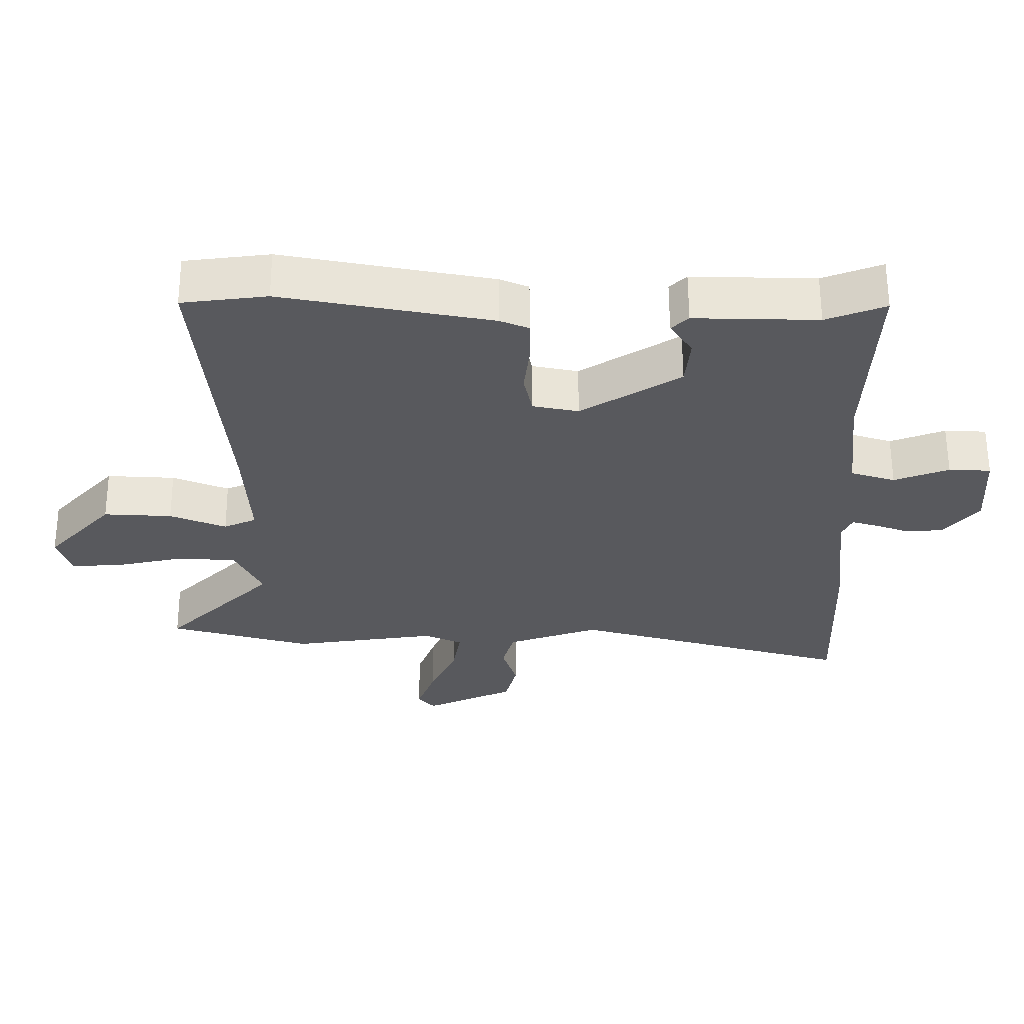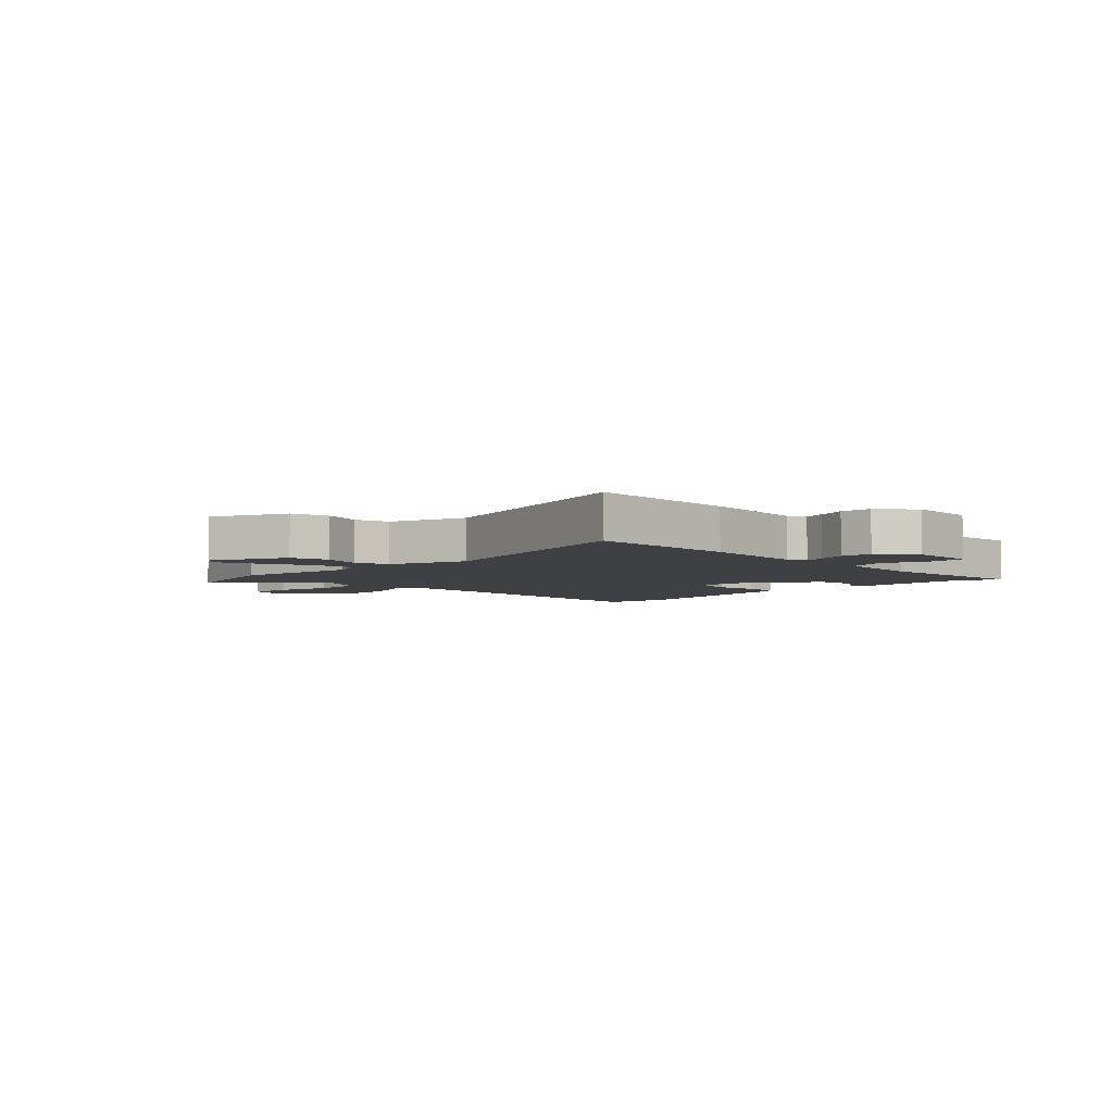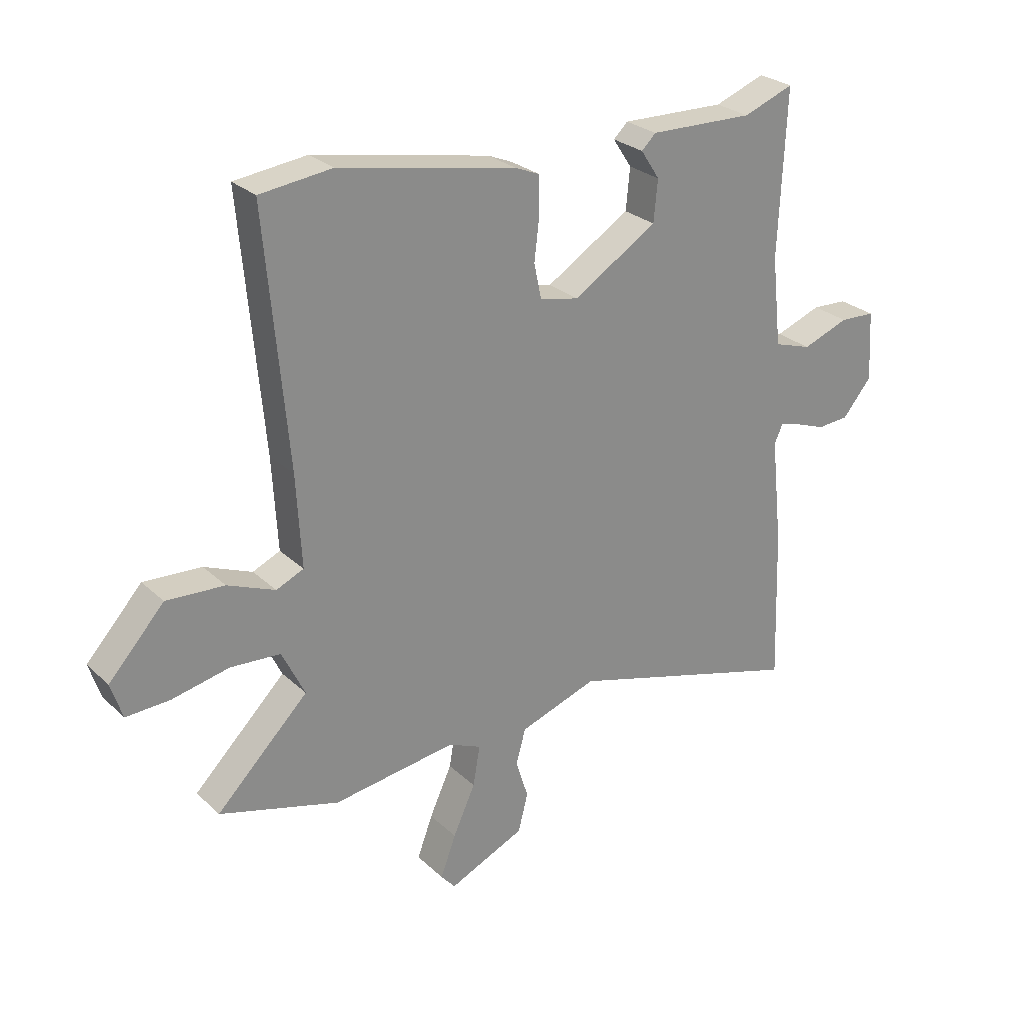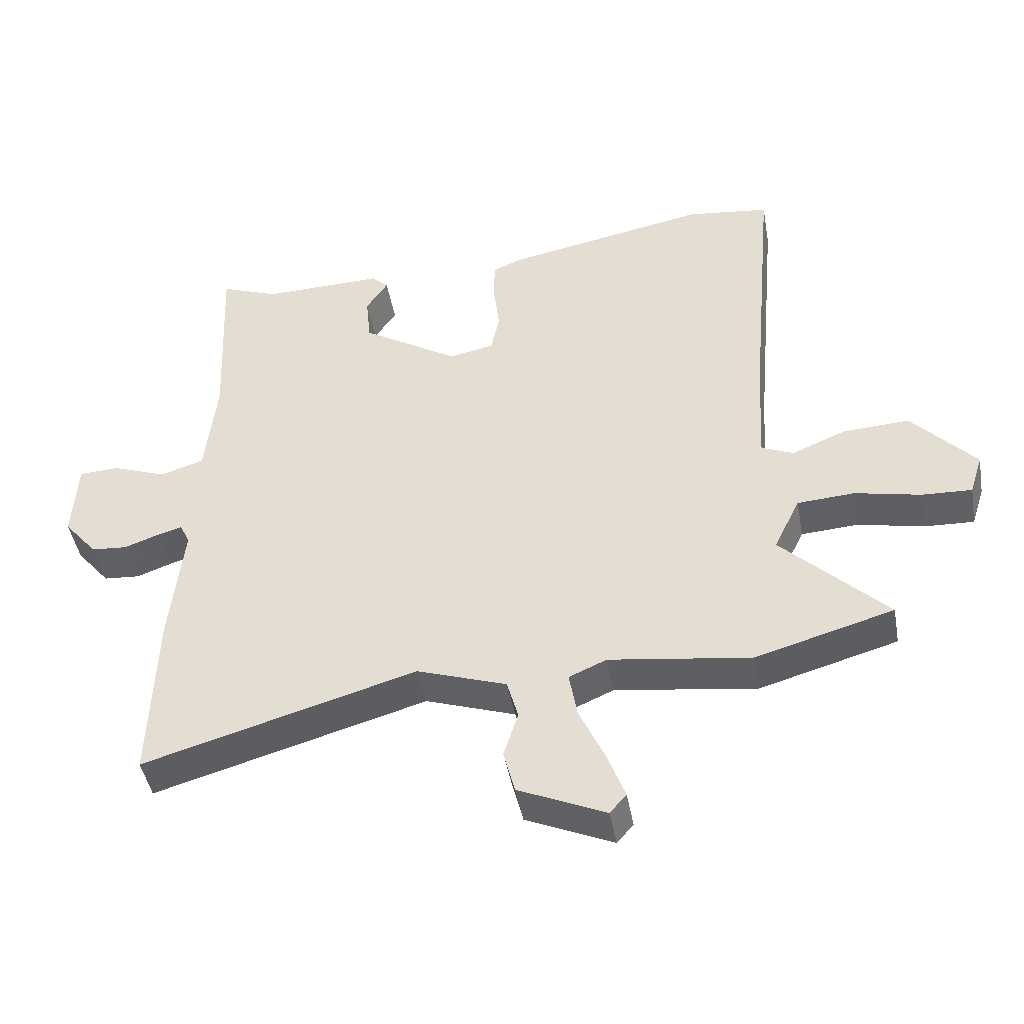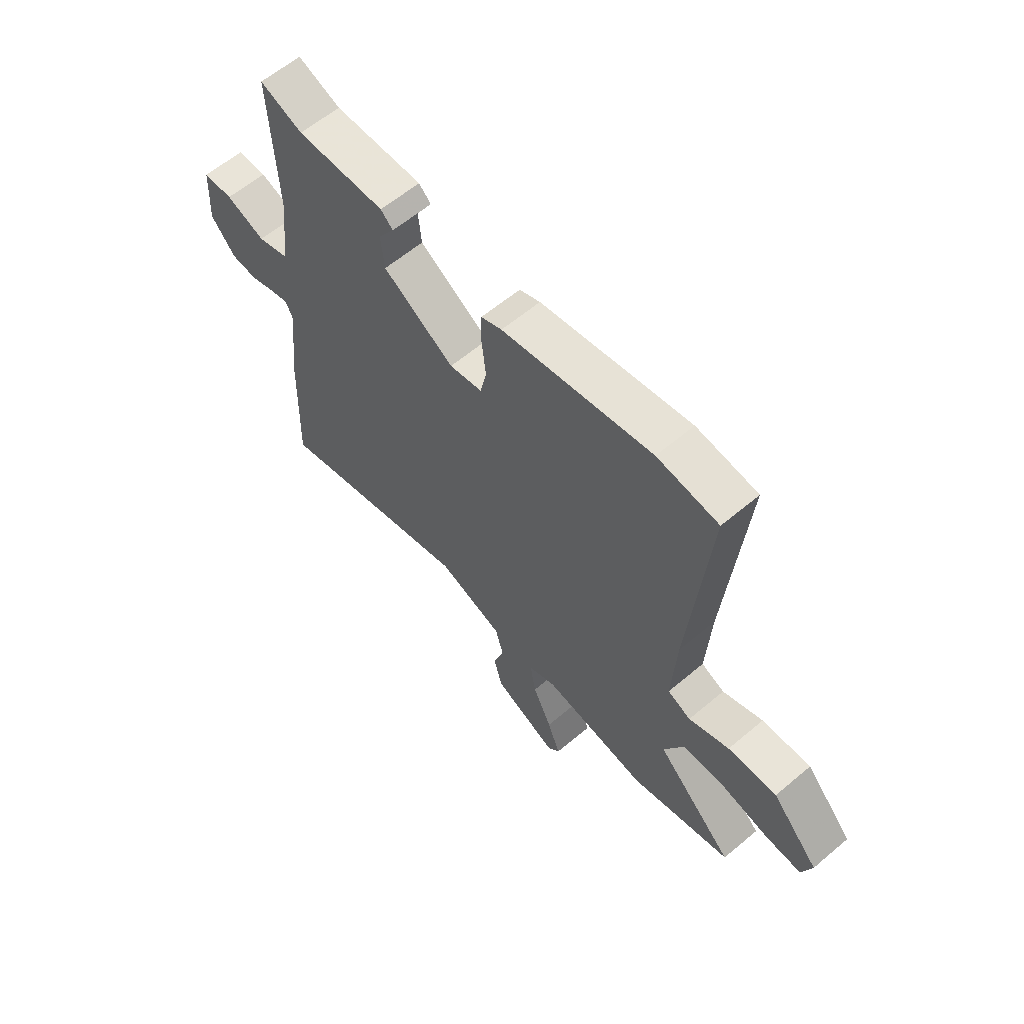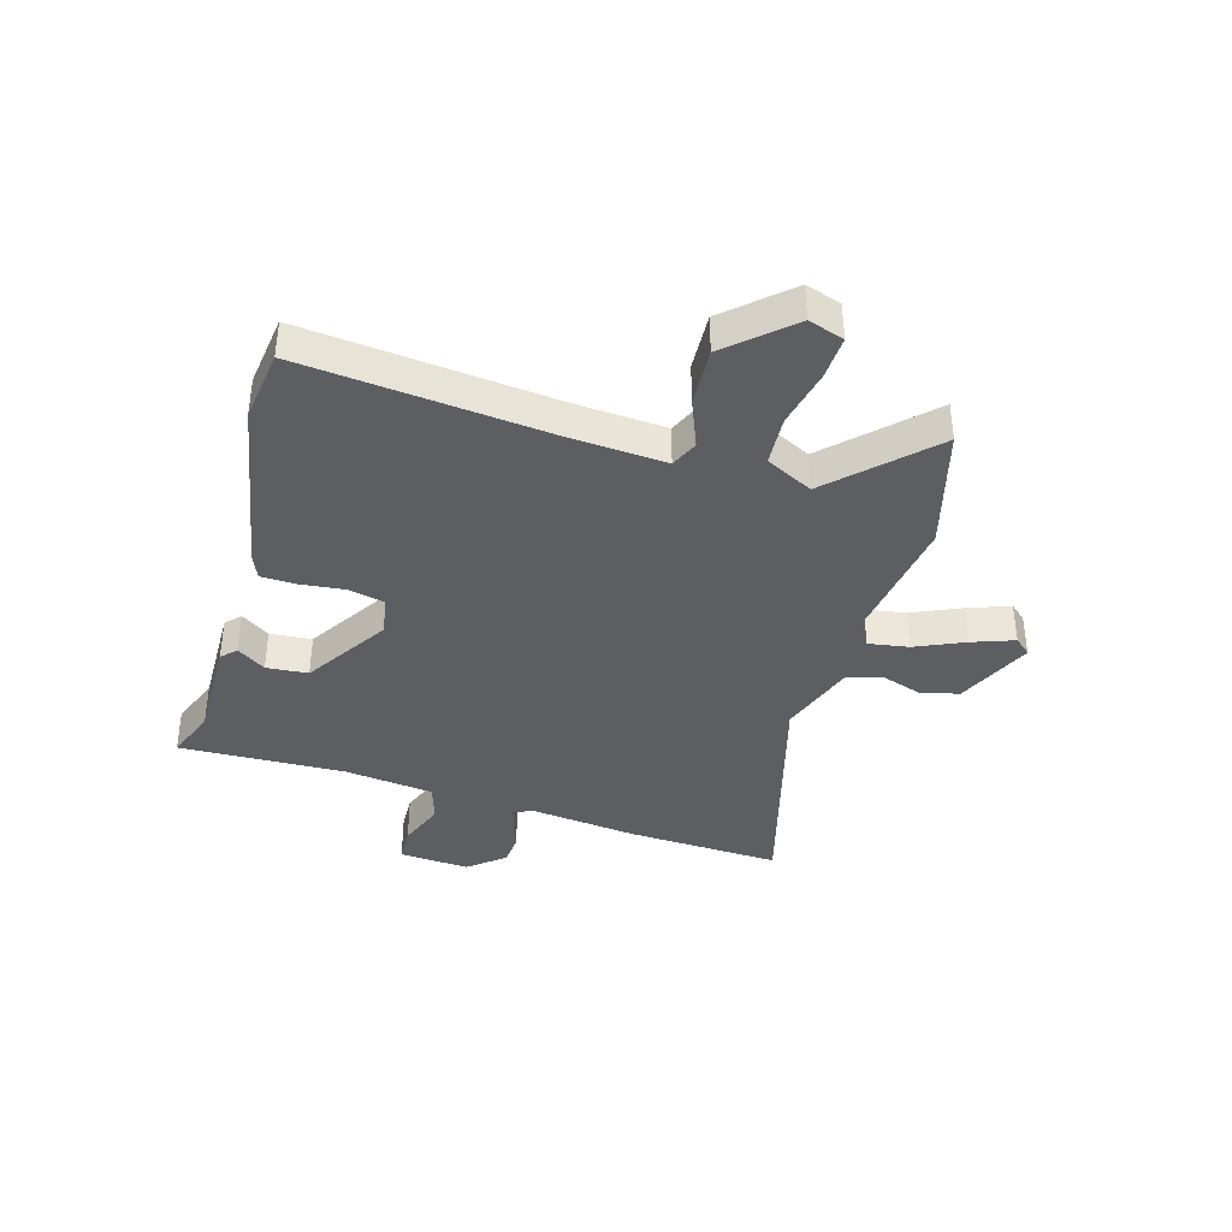
<metadata>
{"format":"obj","ext":"obj","renderer":"f3d","projection":"perspective","resolution":1024,"background":"white","views":[{"elev":60.0,"azim":179.8,"up":"+Z"},{"elev":-4.6,"azim":-135.3,"up":"+Y"},{"elev":26.7,"azim":144.6,"up":"+Z"},{"elev":-44.7,"azim":10.1,"up":"+Z"},{"elev":61.2,"azim":49.4,"up":"+Z"},{"elev":-38.6,"azim":73.1,"up":"+Y"}]}
</metadata>
<code>
v -0.465 0.07 0.488
v -0.377 0.07 0.455
v -0.194 0.07 0.46
v -0.169 0.07 0.436
v -0.202 0.07 0.386
v -0.195 0.07 0.314
v -0.048 0.07 0.223
v 0.02 0.07 0.237
v 0.033 0.07 0.298
v 0.024 0.07 0.375
v 0.025 0.07 0.437
v 0.068 0.07 0.455
v 0.377 0.07 0.515
v 0.503 0.07 0.5
v 0.464 0.07 0.067
v 0.455 0.07 -0.093
v 0.503 0.07 -0.114
v 0.586 0.07 -0.08
v 0.687 0.07 -0.074
v 0.784 0.07 -0.18
v 0.764 0.07 -0.242
v 0.688 0.07 -0.239
v 0.588 0.07 -0.218
v 0.501 0.07 -0.224
v 0.461 0.07 -0.306
v 0.622 0.07 -0.465
v 0.412 0.07 -0.525
v 0.197 0.07 -0.496
v 0.14 0.07 -0.521
v 0.152 0.07 -0.591
v 0.191 0.07 -0.676
v 0.218 0.07 -0.748
v 0.193 0.07 -0.777
v 0.06 0.07 -0.718
v 0.043 0.07 -0.651
v 0.065 0.07 -0.582
v 0.048 0.07 -0.521
v -0.088 0.07 -0.475
v -0.503 0.07 -0.594
v -0.494 0.07 -0.326
v -0.474 0.07 -0.139
v -0.489 0.07 -0.106
v -0.527 0.07 -0.117
v -0.579 0.07 -0.136
v -0.634 0.07 -0.132
v -0.685 0.07 -0.071
v -0.678 0.07 0.051
v -0.616 0.07 0.054
v -0.535 0.07 0.024
v -0.469 0.07 0.045
v -0.452 0.07 0.201
v -0.465 0 0.488
v -0.377 0 0.455
v -0.194 0 0.46
v -0.169 0 0.436
v -0.202 0 0.386
v -0.195 0 0.314
v -0.048 0 0.223
v 0.02 0 0.237
v 0.033 0 0.298
v 0.024 0 0.375
v 0.025 0 0.437
v 0.068 0 0.455
v 0.377 0 0.515
v 0.503 0 0.5
v 0.464 0 0.067
v 0.455 0 -0.093
v 0.503 0 -0.114
v 0.586 0 -0.08
v 0.687 0 -0.074
v 0.784 0 -0.18
v 0.764 0 -0.242
v 0.688 0 -0.239
v 0.588 0 -0.218
v 0.501 0 -0.224
v 0.461 0 -0.306
v 0.622 0 -0.465
v 0.412 0 -0.525
v 0.197 0 -0.496
v 0.14 0 -0.521
v 0.152 0 -0.591
v 0.191 0 -0.676
v 0.218 0 -0.748
v 0.193 0 -0.777
v 0.06 0 -0.718
v 0.043 0 -0.651
v 0.065 0 -0.582
v 0.048 0 -0.521
v -0.088 0 -0.475
v -0.503 0 -0.594
v -0.494 0 -0.326
v -0.474 0 -0.139
v -0.489 0 -0.106
v -0.527 0 -0.117
v -0.579 0 -0.136
v -0.634 0 -0.132
v -0.685 0 -0.071
v -0.678 0 0.051
v -0.616 0 0.054
v -0.535 0 0.024
v -0.469 0 0.045
v -0.452 0 0.201
f 47 48 49
f 46 47 49
f 45 46 49
f 44 45 49
f 43 44 49
f 42 43 49 50
f 41 42 50
f 38 39 40 41
f 41 50 51
f 38 41 51
f 37 38 51
f 34 35 36
f 33 34 36
f 32 33 36
f 31 32 36
f 30 31 36
f 29 30 36 37
f 51 1 2
f 37 51 2
f 29 37 2
f 28 29 2
f 27 28 2
f 26 27 2
f 25 26 2
f 21 22 23
f 20 21 23
f 19 20 23
f 18 19 23
f 17 18 23
f 16 17 23 24
f 13 14 15
f 12 13 15
f 11 12 15
f 10 11 15
f 9 10 15
f 8 9 15 16
f 16 24 25
f 8 16 25
f 7 8 25
f 2 3 4 5
f 2 5 6
f 25 2 6
f 6 7 25
f 100 99 98
f 100 98 97
f 100 97 96
f 100 96 95
f 100 95 94
f 101 100 94 93
f 101 93 92
f 92 91 90 89
f 102 101 92
f 102 92 89
f 102 89 88
f 87 86 85
f 87 85 84
f 87 84 83
f 87 83 82
f 87 82 81
f 88 87 81 80
f 53 52 102
f 53 102 88
f 53 88 80
f 53 80 79
f 53 79 78
f 53 78 77
f 53 77 76
f 74 73 72
f 74 72 71
f 74 71 70
f 74 70 69
f 74 69 68
f 75 74 68 67
f 66 65 64
f 66 64 63
f 66 63 62
f 66 62 61
f 66 61 60
f 67 66 60 59
f 76 75 67
f 76 67 59
f 76 59 58
f 56 55 54 53
f 57 56 53
f 57 53 76
f 76 58 57
f 1 52 53 2
f 2 53 54 3
f 3 54 55 4
f 4 55 56 5
f 5 56 57 6
f 6 57 58 7
f 7 58 59 8
f 8 59 60 9
f 9 60 61 10
f 10 61 62 11
f 11 62 63 12
f 12 63 64 13
f 13 64 65 14
f 14 65 66 15
f 15 66 67 16
f 16 67 68 17
f 17 68 69 18
f 18 69 70 19
f 19 70 71 20
f 20 71 72 21
f 21 72 73 22
f 22 73 74 23
f 23 74 75 24
f 24 75 76 25
f 25 76 77 26
f 26 77 78 27
f 27 78 79 28
f 28 79 80 29
f 29 80 81 30
f 30 81 82 31
f 31 82 83 32
f 32 83 84 33
f 33 84 85 34
f 34 85 86 35
f 35 86 87 36
f 36 87 88 37
f 37 88 89 38
f 38 89 90 39
f 39 90 91 40
f 40 91 92 41
f 41 92 93 42
f 42 93 94 43
f 43 94 95 44
f 44 95 96 45
f 45 96 97 46
f 46 97 98 47
f 47 98 99 48
f 48 99 100 49
f 49 100 101 50
f 50 101 102 51
f 51 102 52 1

</code>
